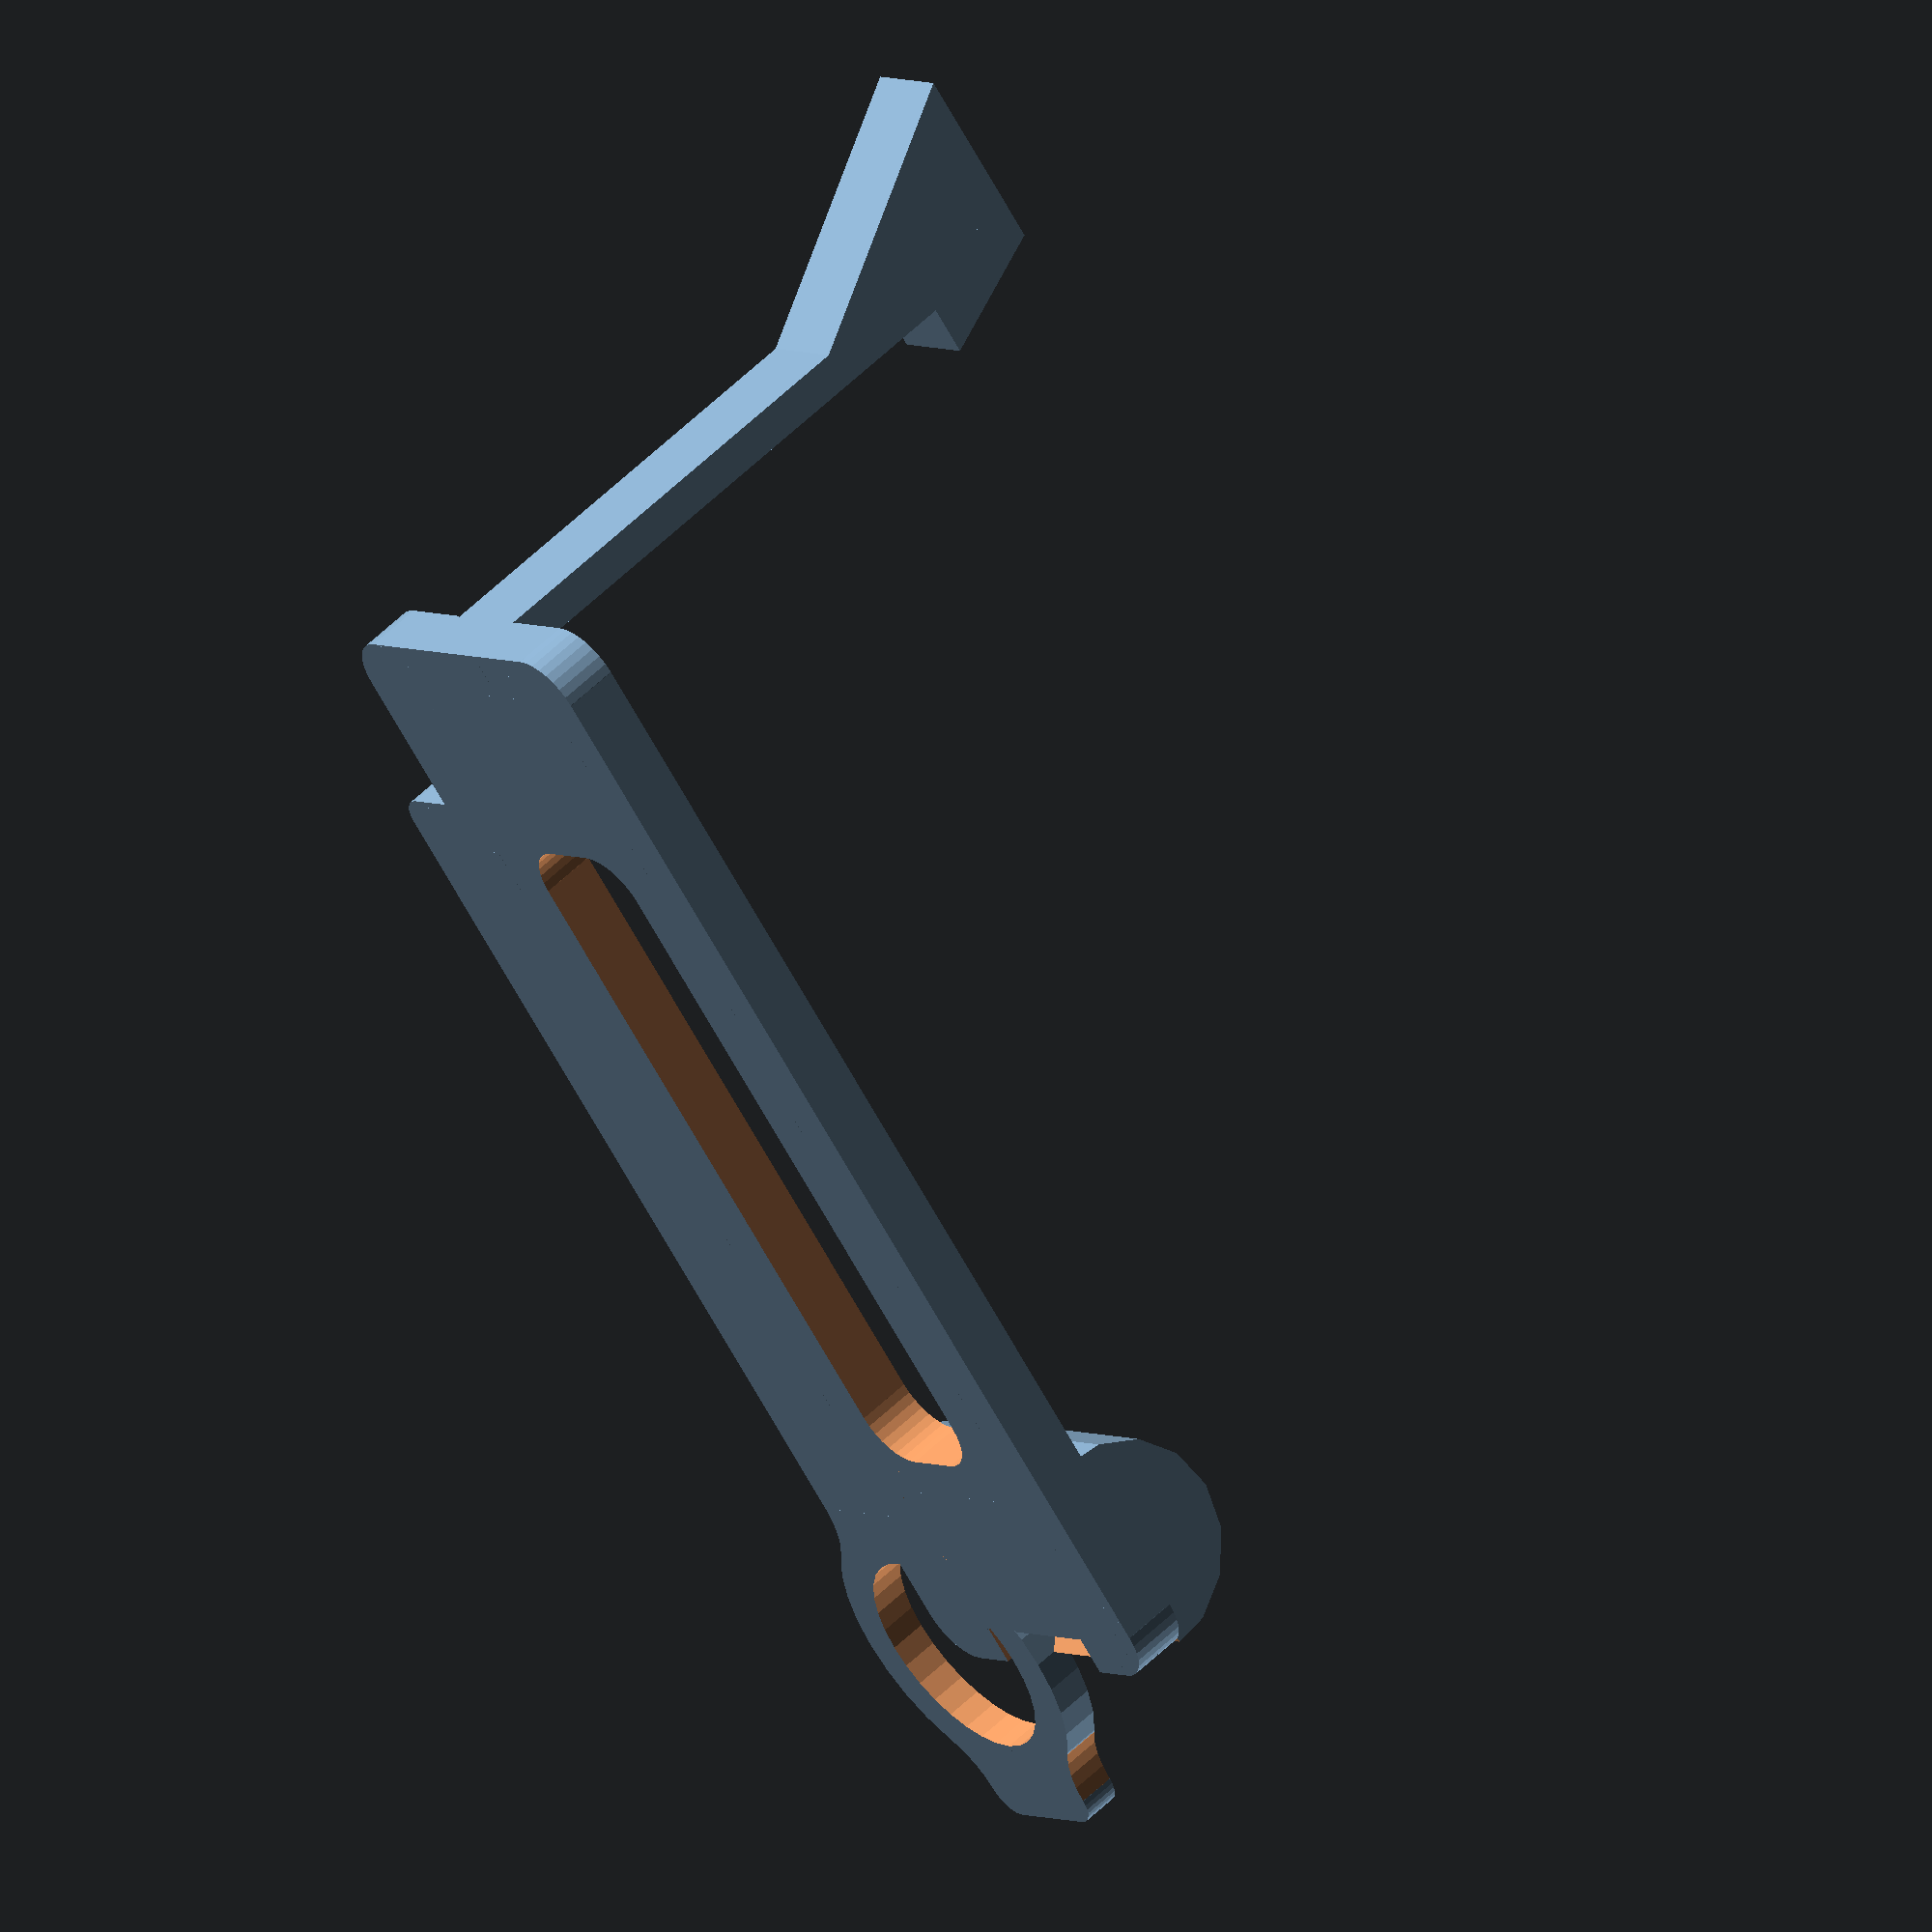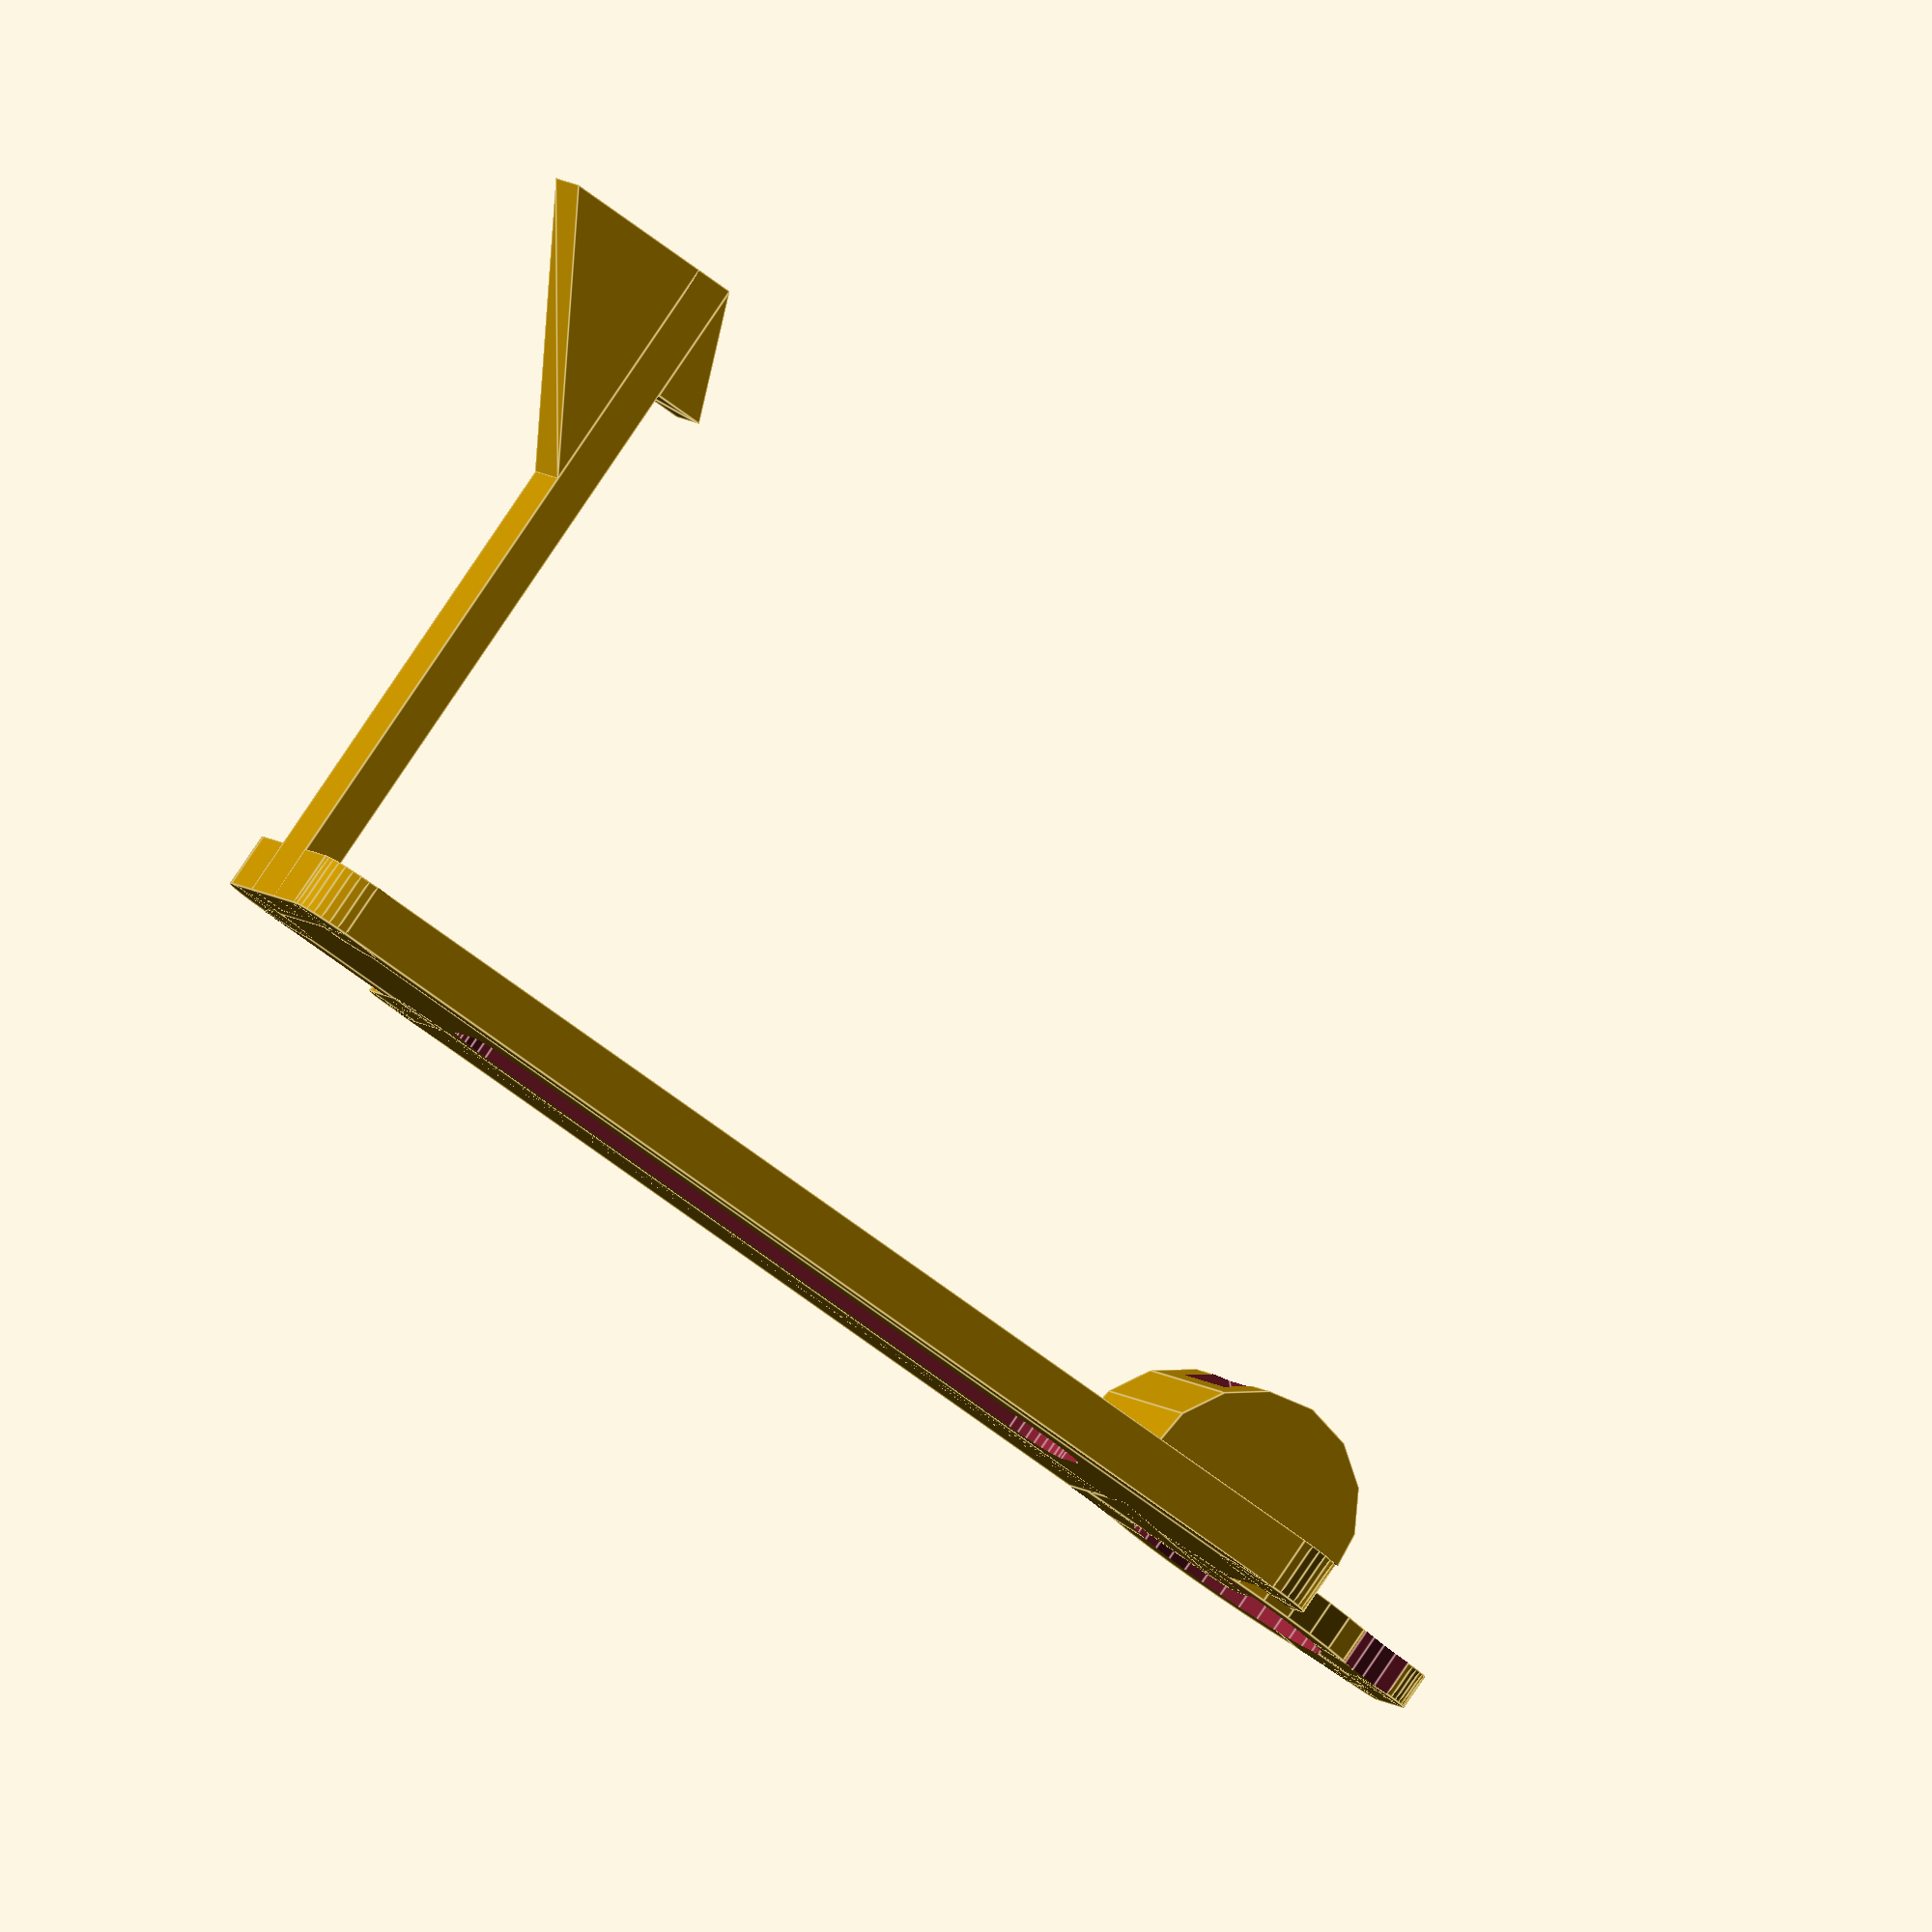
<openscad>
use <MCAD/boxes.scad>

renderAssembled = false;

buildWidth = 50;
buildHeight= 50;
buildLength = 50;

projectileDiameter = 10;
catapultLength = 50;
catapultThickness = 1.5;
arm_angle = 45;
play = 0.25;

baseOfHook = 42;


margin = 2;
catapultWidth = 2/3 * projectileDiameter;
roundnessRadius = projectileDiameter/3;
boxRoundness = roundnessRadius/3;
fnroundnessRadius = 32;
innerHoleRadius = (projectileDiameter - 1)/2;
outerHoleRadius = 1.4 * innerHoleRadius;
hw = catapultWidth/2;
xs = roundnessRadius + catapultWidth/2;
ys = sqrt(
	(outerHoleRadius + roundnessRadius) *
	(outerHoleRadius + roundnessRadius) -
	(hw + roundnessRadius) * (hw + roundnessRadius)
);
lb = catapultLength - (2 * ys) - boxRoundness;

baseWidth = max(15, catapultWidth * 1.4);
baseLength = catapultLength * 1;
baseThickness = catapultThickness * 1.5;

catapult();


//------------------------- Modules --------------------------------------

module catapult(){
	union(){
		translate([0, 0, 0])
		base(shift=[1,1,1]);

		translate([baseWidth/2, 0, 0])
		hook(shift=[0,-1,1]);

		translate([0, 0, 0])
		arm(shift=[0,1,1]);
	}
}


module arm() {

	translation = [catapultWidth/2, catapultLength/2, catapultThickness/2];

	translate(hadamard(translation, shift))
	translate([0,catapultLength/2,0])
	difference() {
		union () {
			cylinder(r = outerHoleRadius, h = catapultThickness, center = true, $fn = fnroundnessRadius);

			roundedLink(xs, ys, roundnessRadius, catapultThickness);
			roundedLink(xs, -ys, roundnessRadius, catapultThickness);
			roundedLink(-xs, -ys, roundnessRadius, catapultThickness);
			roundedLink(-xs, ys, roundnessRadius, catapultThickness);

			translate([xs - roundnessRadius - boxRoundness, ys, 0])
			cylinder(r=boxRoundness, h=catapultThickness, center=true, $fn=fnroundnessRadius);

			translate([-xs+roundnessRadius+boxRoundness, ys, 0])
			cylinder(r=boxRoundness, h=catapultThickness, center=true, $fn=fnroundnessRadius);

			translate([0, ys, 0])
			cube([2*(xs-roundnessRadius-boxRoundness), 2*boxRoundness, catapultThickness], center=true);

			translate([0, -(ys+lb/2-boxRoundness/2), 0])
			cube([catapultWidth, lb - boxRoundness, catapultThickness], center=true);

			translate([catapultWidth/2-boxRoundness, -(ys+lb-boxRoundness), 0])
			cylinder(r=boxRoundness, h=catapultThickness, center=true, $fn=fnroundnessRadius);

			translate([-catapultWidth/2+boxRoundness, -(ys+lb-boxRoundness), 0])
			cylinder(r=boxRoundness, h=catapultThickness, center=true, $fn=fnroundnessRadius);

			translate([0, -(ys+lb-boxRoundness), 0])
			cube([2*(xs-roundnessRadius-boxRoundness), 2*boxRoundness, catapultThickness], center=true);
		}

		cylinder(r = innerHoleRadius, h = catapultThickness * 1.2, center = true, $fn=fnroundnessRadius);
	}
}

module base(){

	baseOffW = (buildArm ? baseWidth/2 + margin : 0);

	cylinderRadius = baseThickness * 2;
	cylinderOffset = baseLength/2 - cylinderRadius;

	baseHoleWidth = catapultWidth * 0.8;
	baseHoleThickness = catapultThickness;
	baseHoleLength = catapultLength * 0.6;

	translation = [baseWidth/2, baseLength/2, baseThickness/2];


	translate(hadamard(translation, shift))
	difference() {
		union () {
			// Base
			roundBox(baseWidth, baseLength, baseThickness, 2);

			// Cylinder
			translate([0, cylinderOffset, baseThickness/2])
			rotate (90, [0, -1, 0])
			difference() {
				cylinder(r = cylinderRadius, h = baseWidth - 2, center = true);
				translate([-baseThickness * 2, 0, 0])
				cube([baseThickness * 4, baseThickness * 4, baseWidth * 1.5], center = true);
			}
		}

		// Hole in base plate
		roundBox(catapultWidth, baseHoleLength, baseThickness * 2, 2);

		// Slot for ball-holder
		//translate([0, -catapultLength/2 + 5, 0])
		//	cube([catapultWidth, 2, baseThickness * 2], center = true);

		// Slot for arm
		translate([0, baseLength/2 - 1.5, 0])
		rotate(-arm_angle, [1, 0, 0])
		cube([catapultWidth + play, catapultLength, catapultThickness + play],
			center=true);
	}
}

module hook(normalize=false){

	poleHeight = 30;
	poleWidth = 4;
	poleLength = 1.5;

	hookWidth = 2;
	hookHeight = 5;

	triggerWidth = 4;
	triggerLength = 6;
	triggerThickness = 2;

	translation = [poleWidth/2, -poleLength/2, poleHeight/2];


	translate(hadamard(translation, shift))
	union (){

		// Pole
		cube([poleWidth, poleLength, poleHeight], center=true);

		// Trigger
		translate([poleWidth/2, -poleLength/2, poleHeight/2])
		rotate ([180, 0, -90])
		scale([3,1,2])
		polyhedron(
			points = [[0, 0, 5], [0, 4, 5], [0, 4, 0], [0, 0, 0], [2, 0, 0], [2, 4, 0]],
			faces = [[0,3,2],  [0,2,1],  [4,0,5],  [5,0,1],  [5,2,4],  [4,2,3], [0,4,3], [1,5,2]],
			center=true
		);

		// Hook
		translate([poleWidth/2, poleLength/2, poleHeight/2 - hookHeight])
		rotate ([0,0,90])
		polyhedron(
			points = [
			[0, 0, 5], [0, 4, 5], [0, 4, 0], [0, 0, 0], [2, 0, 0], [2, 4, 0],
			],
			faces = [
			[0,3,2],  [0,2,1],  [4,0,5],  [5,0,1],  [5,2,4],  [4,2,3],
			[0,4,3], [1,5,2]
			]
		);
	}
}

module ballLoader(){
	baseWidth = 10;
	baseLength = 10;
	baseHeight = 2;
}


module roundedLink(xr, yr, rc, rt) {
	difference () {
		linear_extrude(height=rt, center=true)
		polygon(points=[[0,0],[xr,yr],[0,yr]], paths=[[0,1,2]]);
		translate([xr, yr, 0])
		cylinder(r=rc, h=rt*1.2, center=true, $fn=fnroundnessRadius);
	}
}


module roundBox(bw, bh, bt, rb) {
	union () {
		cube([(bw-2*rb)*1.05, (bh-2*rb)*1.05, bt], center=true);

		translate([(bw-rb)/2, 0, 0])
		cube([rb, bh-2*rb, bt], center=true);

		translate([-(bw-rb)/2, 0, 0])
		cube([rb, bh-2*rb, bt], center=true);

		translate([0, -(bh-rb)/2, 0])
		cube([bw-2*rb, rb, bt], center=true);

		translate([0, (bh-rb)/2, 0])
		cube([bw-2*rb, rb, bt], center=true);

		translate([(-bw+2*rb)/2, (bh-2*rb)/2, 0])
		cylinder(r=rb, h = bt, center=true, $fn=fnroundnessRadius);

		translate([(bw-2*rb)/2, (bh-2*rb)/2, 0])
		cylinder(r=rb, h = bt, center=true, $fn=fnroundnessRadius);

		translate([(-bw+2*rb)/2, (-bh+2*rb)/2, 0])
		cylinder(r=rb, h = bt, center=true, $fn=fnroundnessRadius);

		translate([(bw-2*rb)/2, (-bh+2*rb)/2, 0])
		cylinder(r=rb, h = bt, center=true, $fn=fnroundnessRadius);
	}
}

//------------- Functions --------------

function hadamard(vector1, vector2) =
	[vector1[0] * vector2[0], vector1[1] * vector2[1], vector1[2] * vector2[2]];

</openscad>
<views>
elev=303.3 azim=222.4 roll=224.6 proj=o view=solid
elev=275.0 azim=254.2 roll=214.1 proj=o view=edges
</views>
